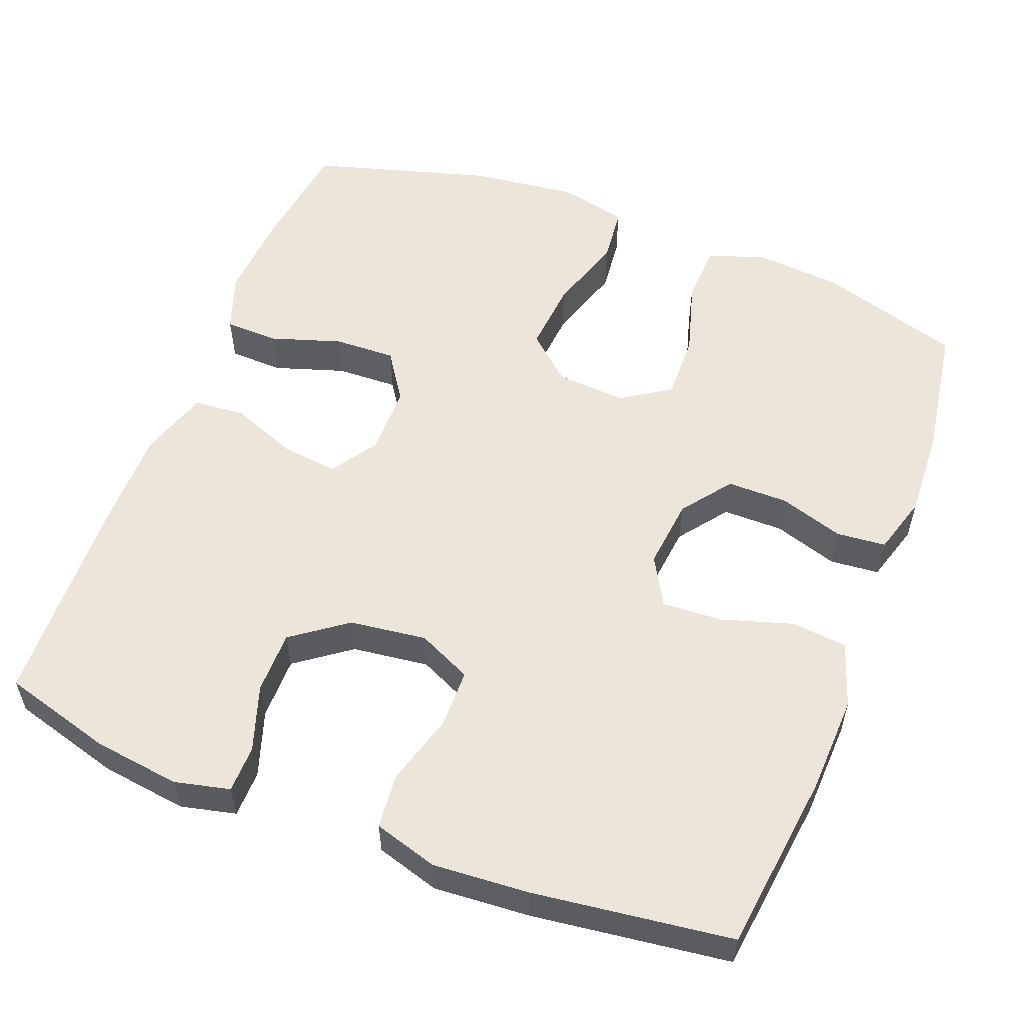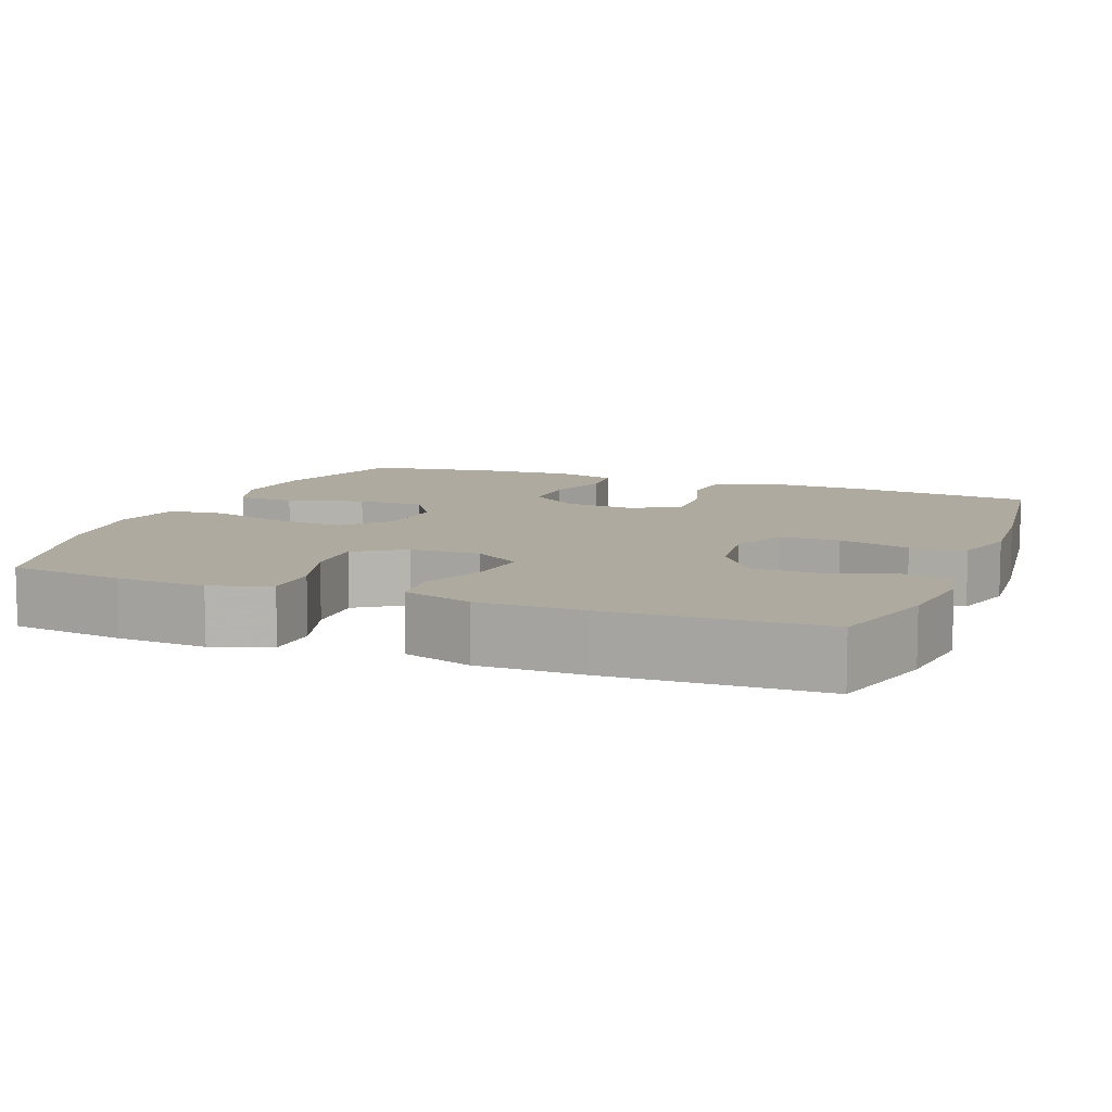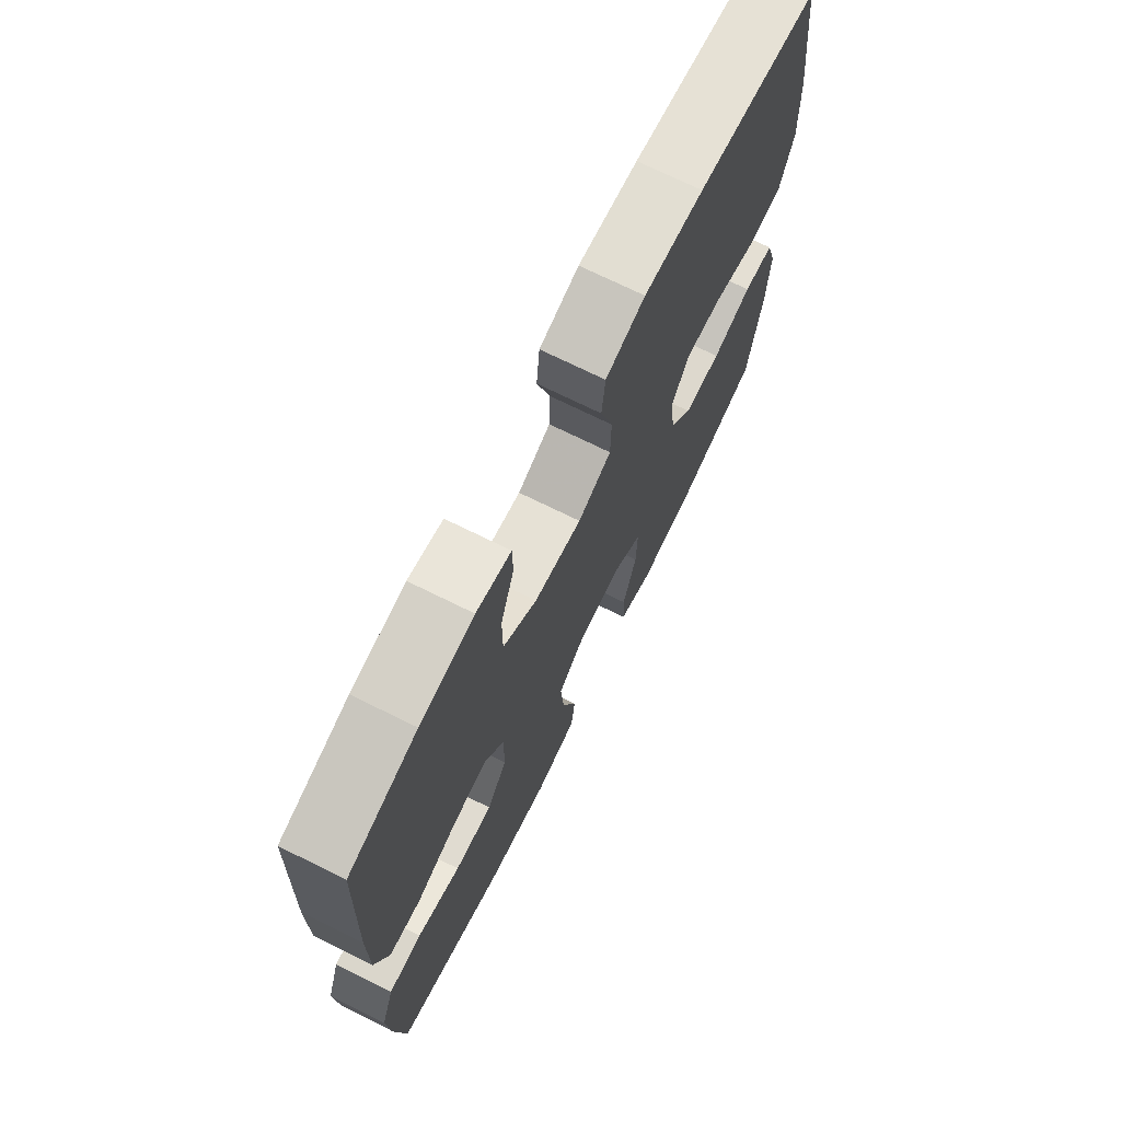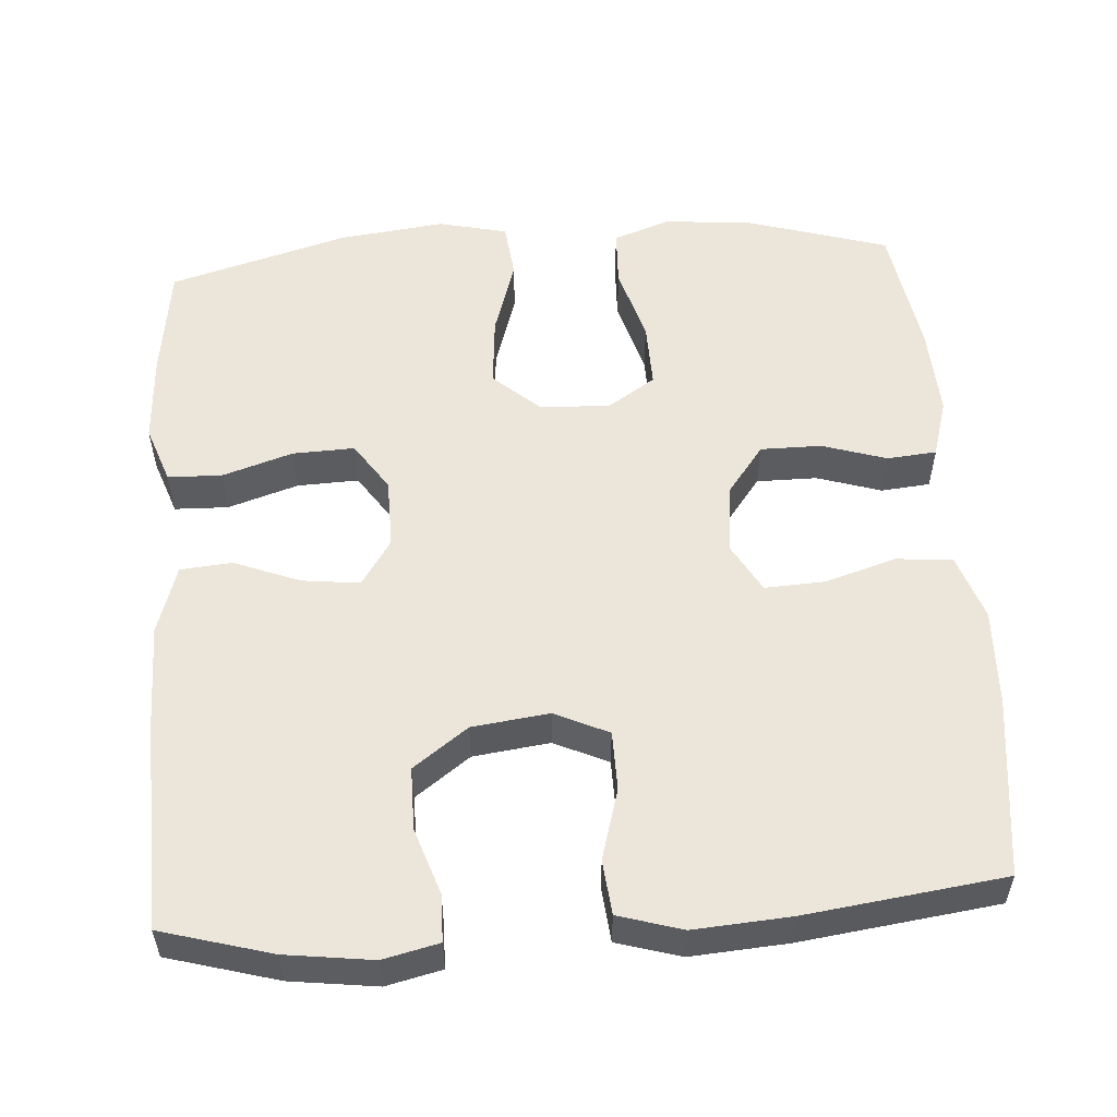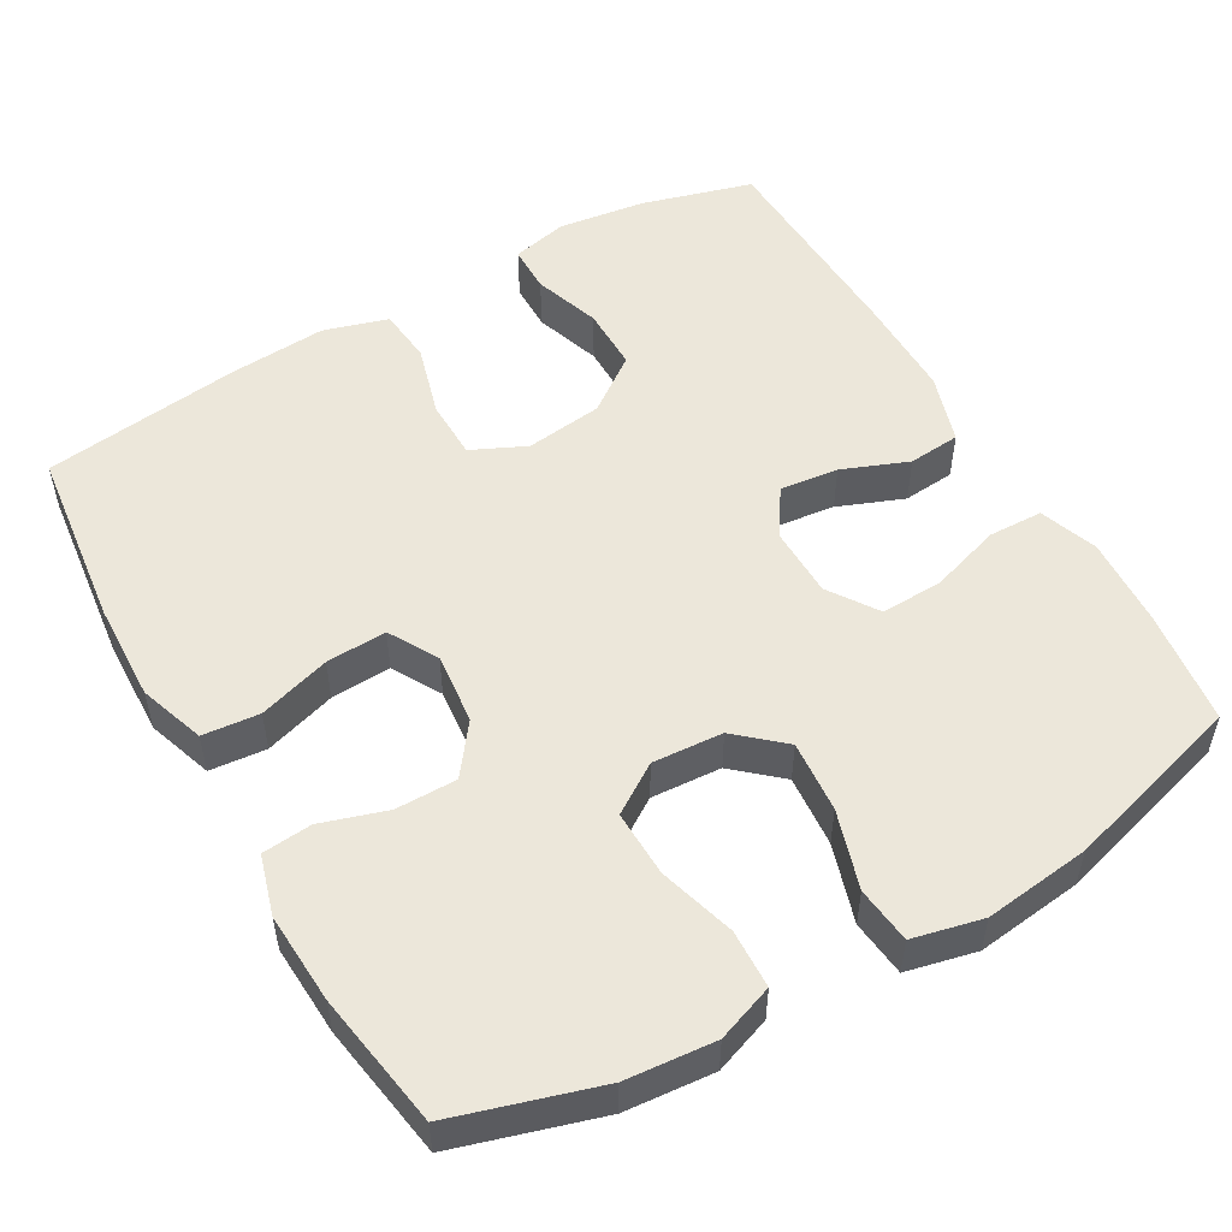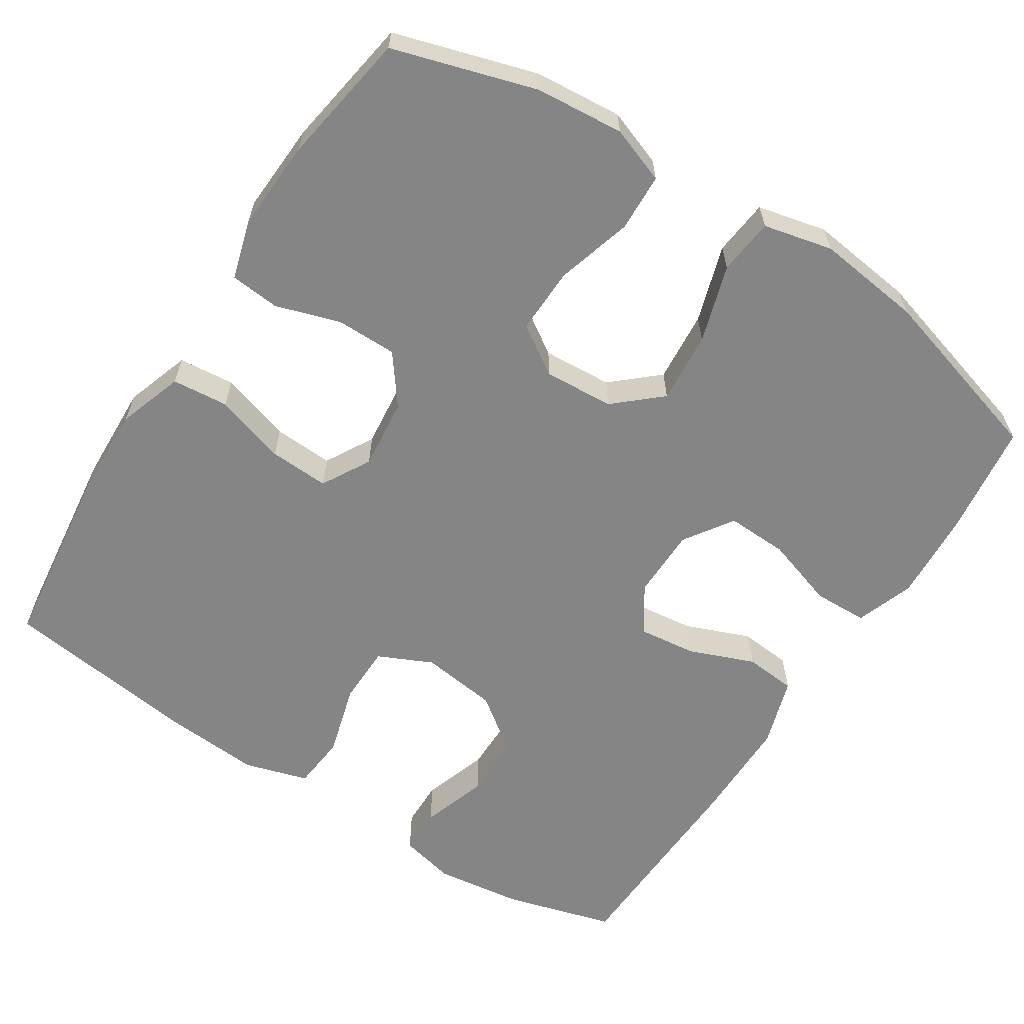
<metadata>
{"format":"obj","ext":"obj","renderer":"f3d","projection":"perspective","resolution":1024,"background":"white","views":[{"elev":55.6,"azim":21.2,"up":"+Y"},{"elev":9.4,"azim":-68.8,"up":"+Y"},{"elev":72.1,"azim":-63.7,"up":"+Z"},{"elev":54.5,"azim":-4.0,"up":"+Y"},{"elev":52.5,"azim":150.1,"up":"+Y"},{"elev":-61.7,"azim":147.2,"up":"+Y"}]}
</metadata>
<code>
v 0.5 0.07 0.5
v 0.529 0.07 0.263
v 0.534 0.07 0.134
v 0.505 0.07 0.048
v 0.431 0.07 0.041
v 0.337 0.07 0.07
v 0.258 0.07 0.074
v 0.222 0.07 0.01
v 0.232 0.07 -0.083
v 0.281 0.07 -0.148
v 0.361 0.07 -0.148
v 0.446 0.07 -0.121
v 0.511 0.07 -0.127
v 0.534 0.07 -0.205
v 0.528 0.07 -0.324
v 0.5 0.07 -0.5
v 0.312 0.07 -0.557
v 0.196 0.07 -0.567
v 0.122 0.07 -0.54
v 0.119 0.07 -0.464
v 0.148 0.07 -0.364
v 0.15 0.07 -0.277
v 0.086 0.07 -0.235
v -0.006 0.07 -0.241
v -0.066 0.07 -0.294
v -0.058 0.07 -0.388
v -0.026 0.07 -0.49
v -0.034 0.07 -0.564
v -0.125 0.07 -0.585
v -0.264 0.07 -0.568
v -0.5 0.07 -0.5
v -0.52 0.07 -0.35
v -0.527 0.07 -0.232
v -0.5 0.07 -0.156
v -0.429 0.07 -0.154
v -0.336 0.07 -0.184
v -0.255 0.07 -0.187
v -0.212 0.07 -0.123
v -0.211 0.07 -0.03
v -0.251 0.07 0.031
v -0.327 0.07 0.022
v -0.413 0.07 -0.012
v -0.481 0.07 -0.006
v -0.51 0.07 0.085
v -0.51 0.07 0.222
v -0.5 0.07 0.5
v -0.355 0.07 0.541
v -0.241 0.07 0.556
v -0.168 0.07 0.539
v -0.167 0.07 0.477
v -0.196 0.07 0.39
v -0.196 0.07 0.307
v -0.124 0.07 0.254
v -0.023 0.07 0.241
v 0.048 0.07 0.274
v 0.049 0.07 0.352
v 0.022 0.07 0.446
v 0.029 0.07 0.518
v 0.113 0.07 0.543
v 0.24 0.07 0.534
v 0.5 0 0.5
v 0.529 0 0.263
v 0.534 0 0.134
v 0.505 0 0.048
v 0.431 0 0.041
v 0.337 0 0.07
v 0.258 0 0.074
v 0.222 0 0.01
v 0.232 0 -0.083
v 0.281 0 -0.148
v 0.361 0 -0.148
v 0.446 0 -0.121
v 0.511 0 -0.127
v 0.534 0 -0.205
v 0.528 0 -0.324
v 0.5 0 -0.5
v 0.312 0 -0.557
v 0.196 0 -0.567
v 0.122 0 -0.54
v 0.119 0 -0.464
v 0.148 0 -0.364
v 0.15 0 -0.277
v 0.086 0 -0.235
v -0.006 0 -0.241
v -0.066 0 -0.294
v -0.058 0 -0.388
v -0.026 0 -0.49
v -0.034 0 -0.564
v -0.125 0 -0.585
v -0.264 0 -0.568
v -0.5 0 -0.5
v -0.52 0 -0.35
v -0.527 0 -0.232
v -0.5 0 -0.156
v -0.429 0 -0.154
v -0.336 0 -0.184
v -0.255 0 -0.187
v -0.212 0 -0.123
v -0.211 0 -0.03
v -0.251 0 0.031
v -0.327 0 0.022
v -0.413 0 -0.012
v -0.481 0 -0.006
v -0.51 0 0.085
v -0.51 0 0.222
v -0.5 0 0.5
v -0.355 0 0.541
v -0.241 0 0.556
v -0.168 0 0.539
v -0.167 0 0.477
v -0.196 0 0.39
v -0.196 0 0.307
v -0.124 0 0.254
v -0.023 0 0.241
v 0.048 0 0.274
v 0.049 0 0.352
v 0.022 0 0.446
v 0.029 0 0.518
v 0.113 0 0.543
v 0.24 0 0.534
f 56 57 58 59
f 55 56 59 60
f 48 49 50 51
f 48 51 52
f 47 48 52
f 46 47 52
f 45 46 52 53
f 41 42 43 44
f 40 41 44 45
f 33 34 35 36
f 33 36 37
f 32 33 37
f 31 32 37
f 30 31 37
f 29 30 37 38
f 26 27 28 29
f 25 26 29 38
f 18 19 20 21
f 18 21 22
f 17 18 22
f 16 17 22
f 15 16 22 23
f 11 12 13 14
f 10 11 14 15
f 3 4 5 6
f 3 6 7
f 2 3 7
f 55 60 1 2
f 54 55 2 7
f 40 45 53 54
f 39 40 54 7
f 24 25 38 39
f 23 24 39
f 10 15 23 39
f 9 10 39
f 8 9 39
f 7 8 39
f 119 118 117 116
f 120 119 116 115
f 111 110 109 108
f 112 111 108
f 112 108 107
f 112 107 106
f 113 112 106 105
f 104 103 102 101
f 105 104 101 100
f 96 95 94 93
f 97 96 93
f 97 93 92
f 97 92 91
f 97 91 90
f 98 97 90 89
f 89 88 87 86
f 98 89 86 85
f 81 80 79 78
f 82 81 78
f 82 78 77
f 82 77 76
f 83 82 76 75
f 74 73 72 71
f 75 74 71 70
f 66 65 64 63
f 67 66 63
f 67 63 62
f 62 61 120 115
f 67 62 115 114
f 114 113 105 100
f 67 114 100 99
f 99 98 85 84
f 99 84 83
f 99 83 75 70
f 99 70 69
f 99 69 68
f 99 68 67
f 1 61 62 2
f 2 62 63 3
f 3 63 64 4
f 4 64 65 5
f 5 65 66 6
f 6 66 67 7
f 7 67 68 8
f 8 68 69 9
f 9 69 70 10
f 10 70 71 11
f 11 71 72 12
f 12 72 73 13
f 13 73 74 14
f 14 74 75 15
f 15 75 76 16
f 16 76 77 17
f 17 77 78 18
f 18 78 79 19
f 19 79 80 20
f 20 80 81 21
f 21 81 82 22
f 22 82 83 23
f 23 83 84 24
f 24 84 85 25
f 25 85 86 26
f 26 86 87 27
f 27 87 88 28
f 28 88 89 29
f 29 89 90 30
f 30 90 91 31
f 31 91 92 32
f 32 92 93 33
f 33 93 94 34
f 34 94 95 35
f 35 95 96 36
f 36 96 97 37
f 37 97 98 38
f 38 98 99 39
f 39 99 100 40
f 40 100 101 41
f 41 101 102 42
f 42 102 103 43
f 43 103 104 44
f 44 104 105 45
f 45 105 106 46
f 46 106 107 47
f 47 107 108 48
f 48 108 109 49
f 49 109 110 50
f 50 110 111 51
f 51 111 112 52
f 52 112 113 53
f 53 113 114 54
f 54 114 115 55
f 55 115 116 56
f 56 116 117 57
f 57 117 118 58
f 58 118 119 59
f 59 119 120 60
f 60 120 61 1

</code>
